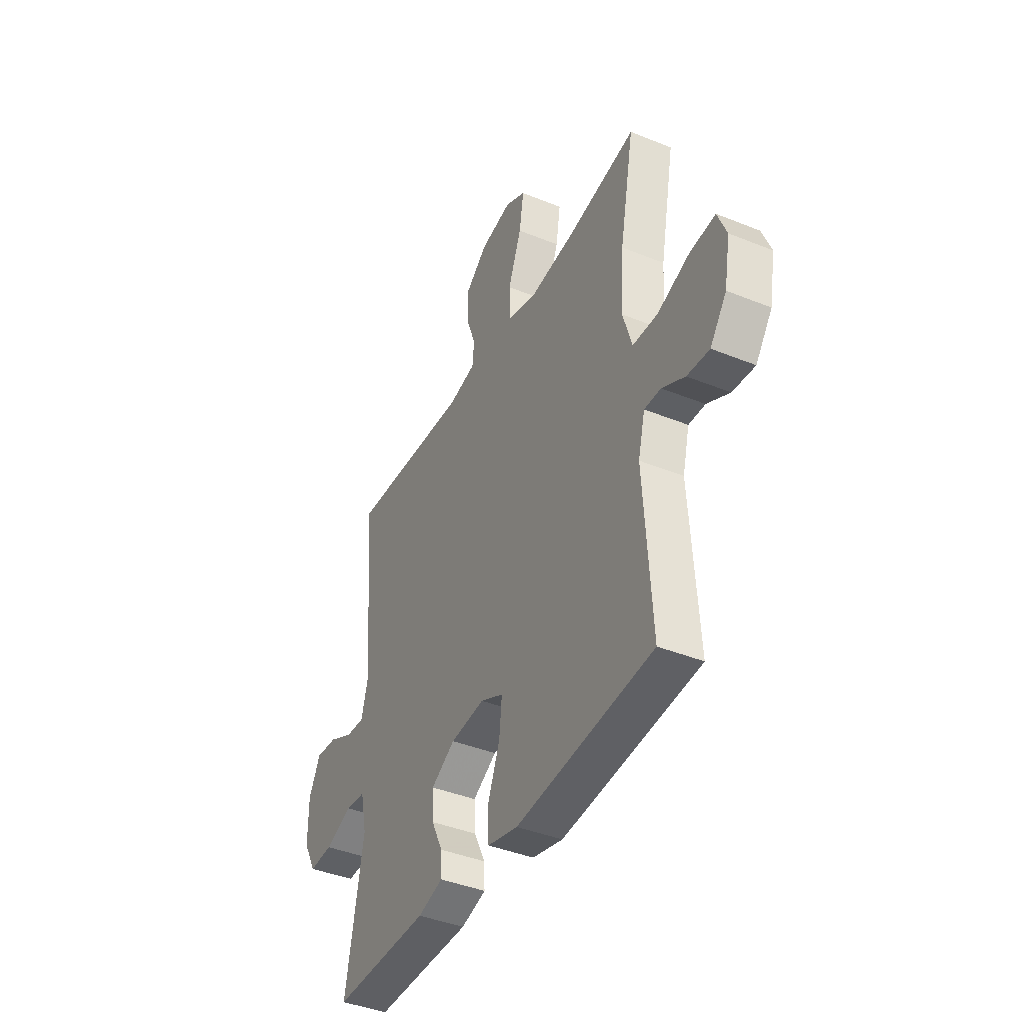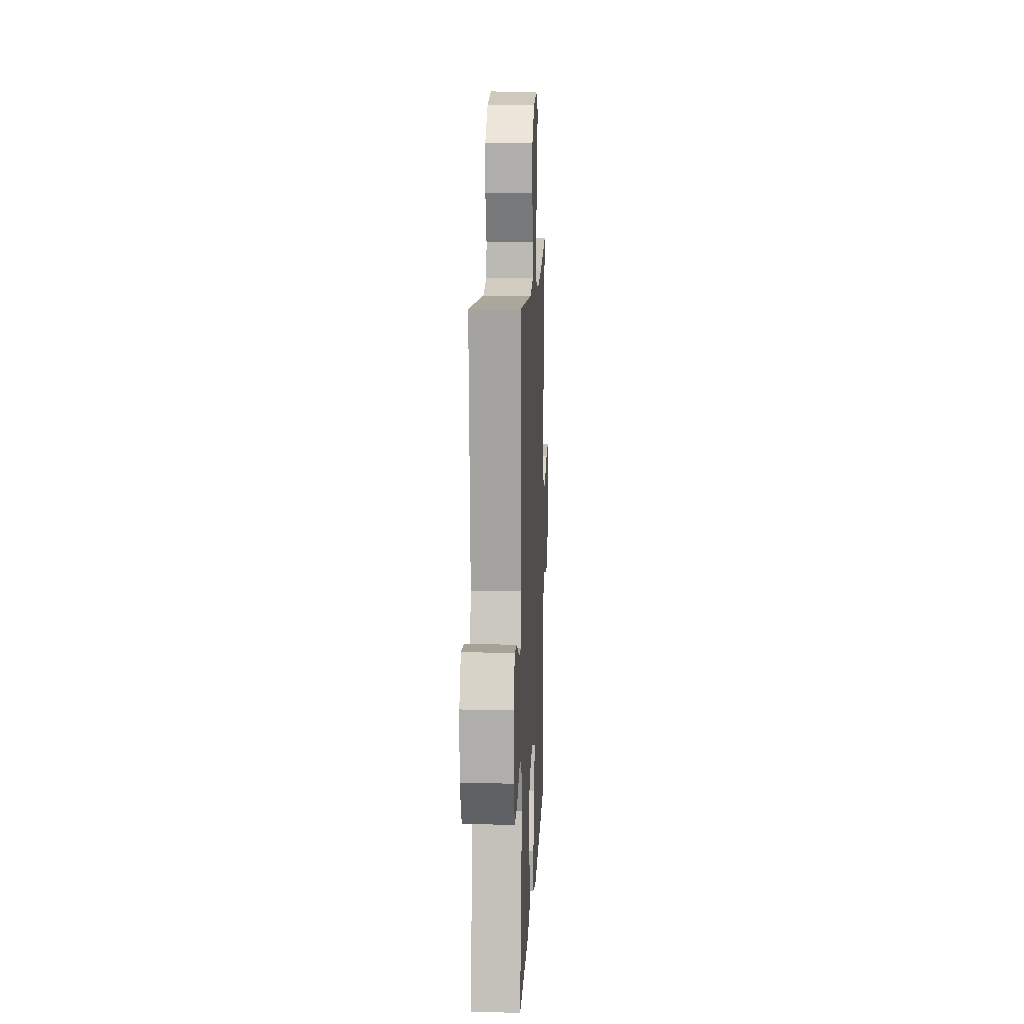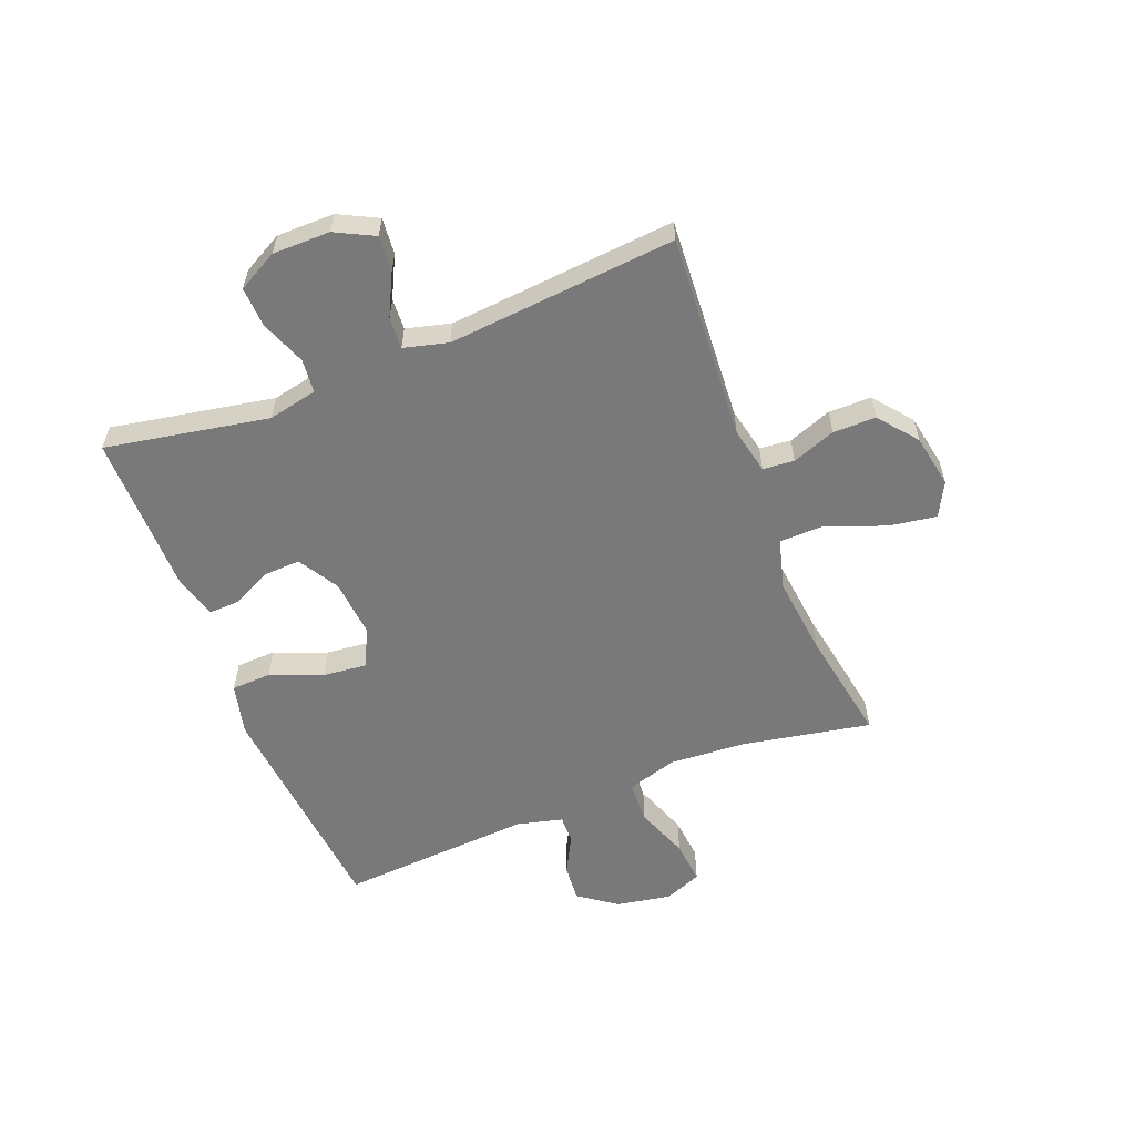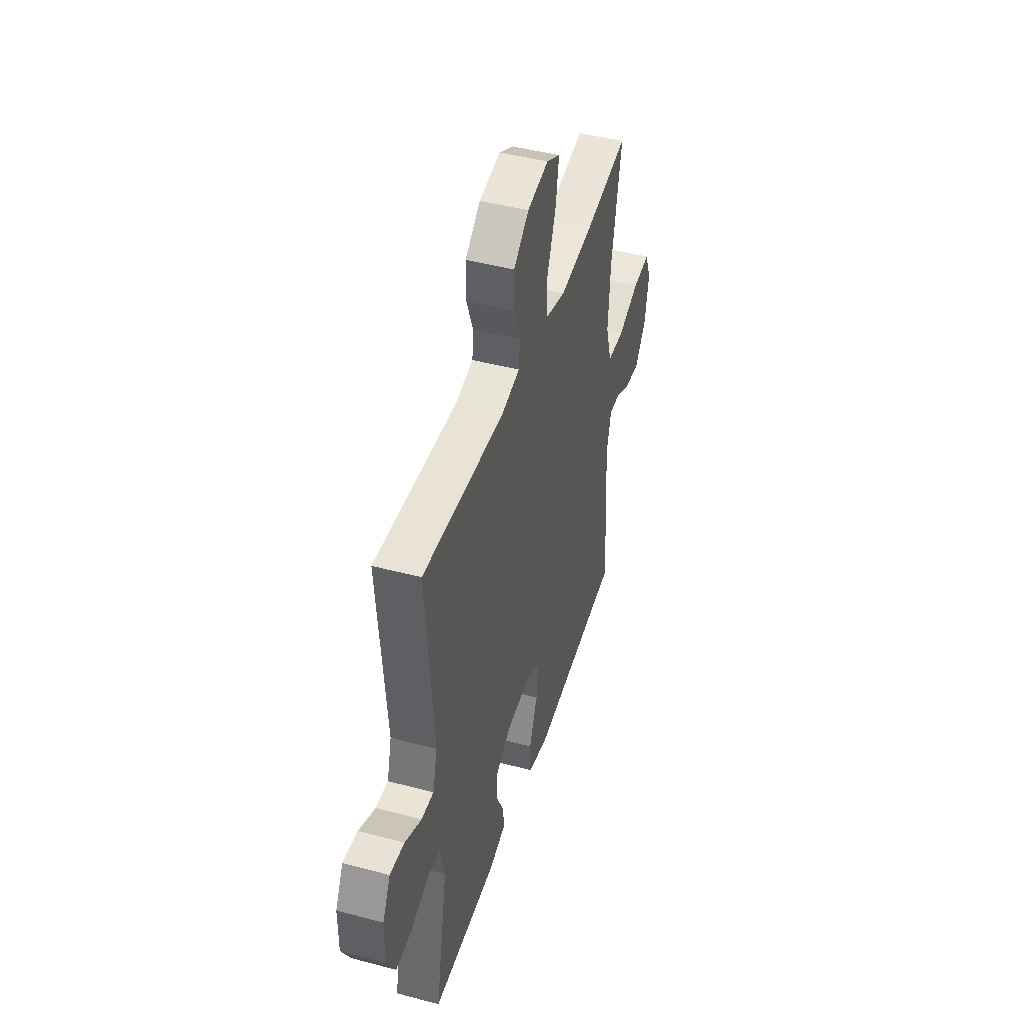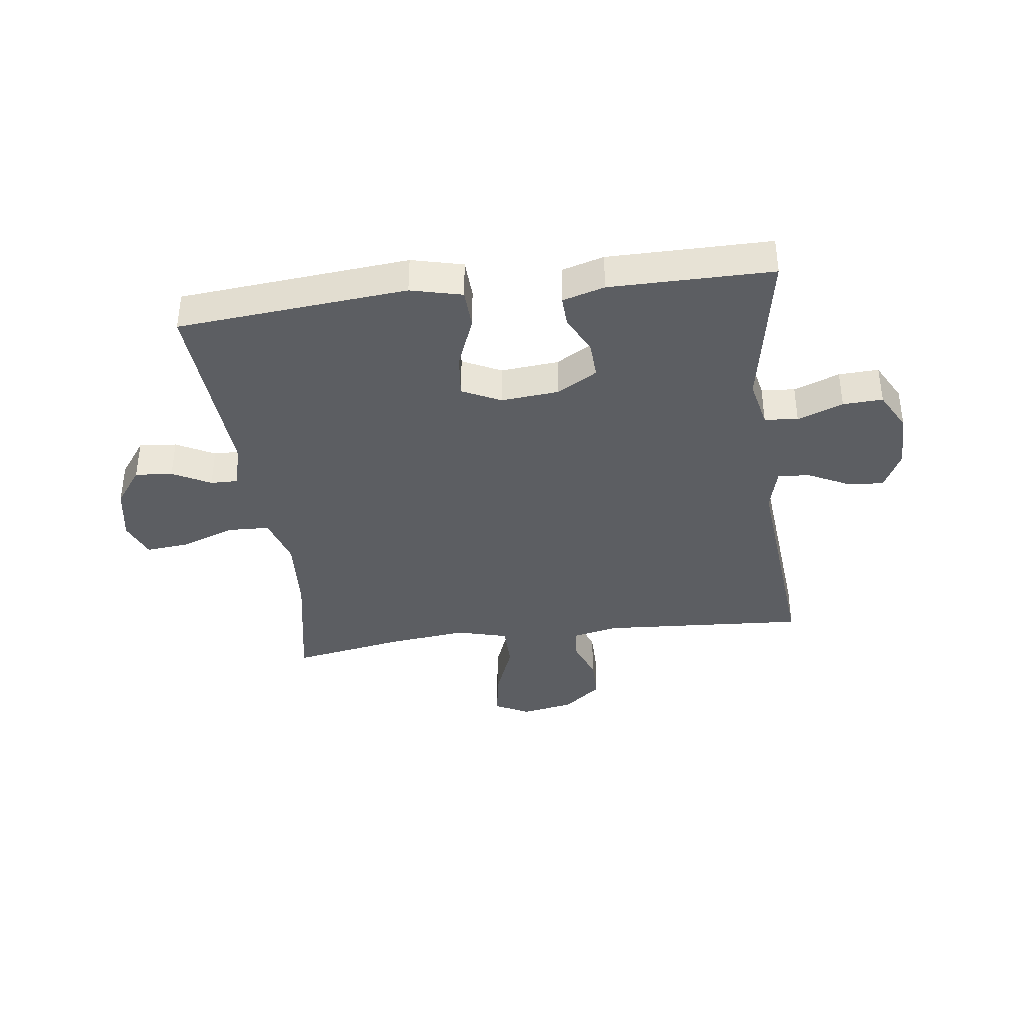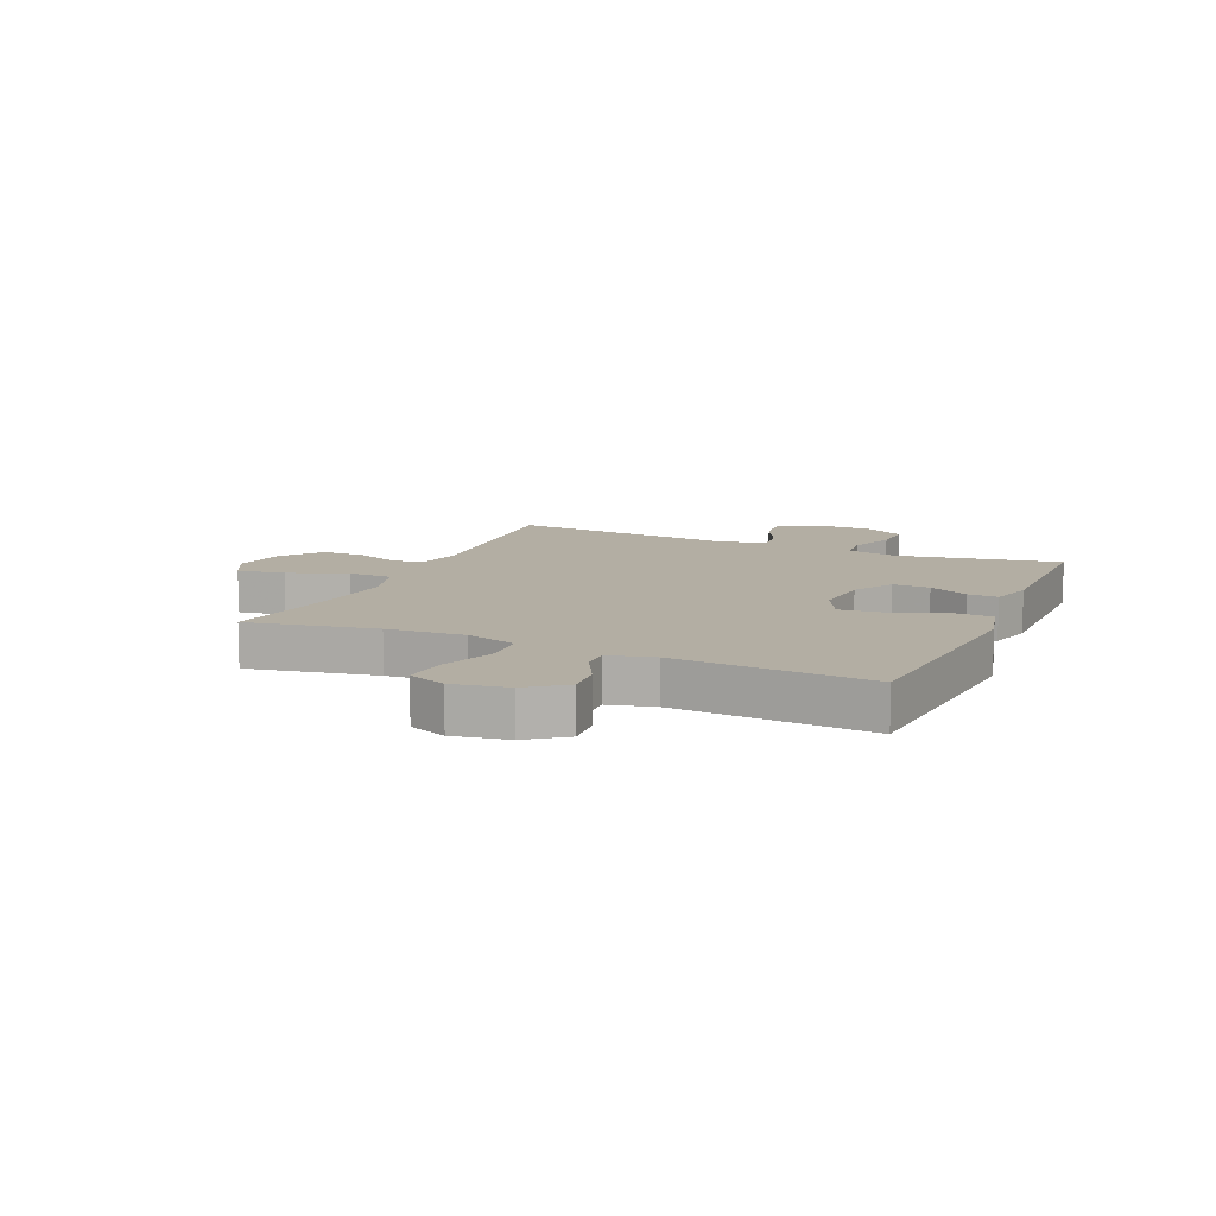
<metadata>
{"format":"obj","ext":"obj","renderer":"f3d","projection":"perspective","resolution":1024,"background":"white","views":[{"elev":-41.0,"azim":63.7,"up":"+Z"},{"elev":11.9,"azim":-87.4,"up":"+Z"},{"elev":-57.8,"azim":-68.4,"up":"+Y"},{"elev":45.1,"azim":-72.9,"up":"+Z"},{"elev":-38.0,"azim":-172.5,"up":"+Y"},{"elev":11.0,"azim":113.6,"up":"+Y"}]}
</metadata>
<code>
v 0.5 0.07 0.5
v 0.458 0.07 0.28
v 0.449 0.07 0.146
v 0.475 0.07 0.059
v 0.548 0.07 0.056
v 0.641 0.07 0.09
v 0.716 0.07 0.097
v 0.742 0.07 0.032
v 0.725 0.07 -0.063
v 0.677 0.07 -0.128
v 0.612 0.07 -0.122
v 0.546 0.07 -0.087
v 0.498 0.07 -0.086
v 0.478 0.07 -0.165
v 0.5 0.07 -0.5
v 0.239 0.07 -0.523
v 0.102 0.07 -0.535
v 0.013 0.07 -0.513
v 0.01 0.07 -0.444
v 0.046 0.07 -0.354
v 0.054 0.07 -0.278
v -0.013 0.07 -0.245
v -0.113 0.07 -0.254
v -0.183 0.07 -0.295
v -0.18 0.07 -0.359
v -0.147 0.07 -0.427
v -0.145 0.07 -0.479
v -0.218 0.07 -0.5
v -0.5 0.07 -0.5
v -0.448 0.07 -0.218
v -0.466 0.07 -0.133
v -0.524 0.07 -0.127
v -0.603 0.07 -0.157
v -0.672 0.07 -0.16
v -0.709 0.07 -0.091
v -0.709 0.07 0.008
v -0.675 0.07 0.075
v -0.612 0.07 0.069
v -0.54 0.07 0.033
v -0.486 0.07 0.03
v -0.466 0.07 0.106
v -0.5 0.07 0.5
v -0.144 0.07 0.476
v -0.064 0.07 0.493
v -0.059 0.07 0.547
v -0.087 0.07 0.622
v -0.087 0.07 0.696
v -0.021 0.07 0.749
v 0.071 0.07 0.766
v 0.13 0.07 0.735
v 0.117 0.07 0.653
v 0.078 0.07 0.552
v 0.079 0.07 0.475
v 0.167 0.07 0.451
v 0.304 0.07 0.466
v 0.5 0 0.5
v 0.458 0 0.28
v 0.449 0 0.146
v 0.475 0 0.059
v 0.548 0 0.056
v 0.641 0 0.09
v 0.716 0 0.097
v 0.742 0 0.032
v 0.725 0 -0.063
v 0.677 0 -0.128
v 0.612 0 -0.122
v 0.546 0 -0.087
v 0.498 0 -0.086
v 0.478 0 -0.165
v 0.5 0 -0.5
v 0.239 0 -0.523
v 0.102 0 -0.535
v 0.013 0 -0.513
v 0.01 0 -0.444
v 0.046 0 -0.354
v 0.054 0 -0.278
v -0.013 0 -0.245
v -0.113 0 -0.254
v -0.183 0 -0.295
v -0.18 0 -0.359
v -0.147 0 -0.427
v -0.145 0 -0.479
v -0.218 0 -0.5
v -0.5 0 -0.5
v -0.448 0 -0.218
v -0.466 0 -0.133
v -0.524 0 -0.127
v -0.603 0 -0.157
v -0.672 0 -0.16
v -0.709 0 -0.091
v -0.709 0 0.008
v -0.675 0 0.075
v -0.612 0 0.069
v -0.54 0 0.033
v -0.486 0 0.03
v -0.466 0 0.106
v -0.5 0 0.5
v -0.144 0 0.476
v -0.064 0 0.493
v -0.059 0 0.547
v -0.087 0 0.622
v -0.087 0 0.696
v -0.021 0 0.749
v 0.071 0 0.766
v 0.13 0 0.735
v 0.117 0 0.653
v 0.078 0 0.552
v 0.079 0 0.475
v 0.167 0 0.451
v 0.304 0 0.466
f 50 51 52
f 49 50 52
f 48 49 52
f 47 48 52
f 46 47 52
f 45 46 52
f 44 45 52 53
f 43 44 53 54
f 41 42 43 54
f 37 38 39
f 36 37 39
f 35 36 39
f 34 35 39
f 33 34 39
f 32 33 39
f 31 32 39 40
f 41 54 55
f 40 41 55
f 31 40 55
f 30 31 55
f 28 29 30
f 27 28 30
f 26 27 30
f 25 26 30
f 18 19 20
f 17 18 20
f 16 17 20
f 15 16 20
f 14 15 20
f 13 14 20 21
f 10 11 12
f 9 10 12
f 8 9 12
f 7 8 12
f 6 7 12
f 5 6 12
f 4 5 12 13
f 13 21 22
f 4 13 22
f 3 4 22
f 55 1 2
f 3 22 23
f 2 3 23
f 55 2 23
f 30 55 23
f 24 25 30
f 23 24 30
f 107 106 105
f 107 105 104
f 107 104 103
f 107 103 102
f 107 102 101
f 107 101 100
f 108 107 100 99
f 109 108 99 98
f 109 98 97 96
f 94 93 92
f 94 92 91
f 94 91 90
f 94 90 89
f 94 89 88
f 94 88 87
f 95 94 87 86
f 110 109 96
f 110 96 95
f 110 95 86
f 110 86 85
f 85 84 83
f 85 83 82
f 85 82 81
f 85 81 80
f 75 74 73
f 75 73 72
f 75 72 71
f 75 71 70
f 75 70 69
f 76 75 69 68
f 67 66 65
f 67 65 64
f 67 64 63
f 67 63 62
f 67 62 61
f 67 61 60
f 68 67 60 59
f 77 76 68
f 77 68 59
f 77 59 58
f 57 56 110
f 78 77 58
f 78 58 57
f 78 57 110
f 78 110 85
f 85 80 79
f 85 79 78
f 1 56 57 2
f 2 57 58 3
f 3 58 59 4
f 4 59 60 5
f 5 60 61 6
f 6 61 62 7
f 7 62 63 8
f 8 63 64 9
f 9 64 65 10
f 10 65 66 11
f 11 66 67 12
f 12 67 68 13
f 13 68 69 14
f 14 69 70 15
f 15 70 71 16
f 16 71 72 17
f 17 72 73 18
f 18 73 74 19
f 19 74 75 20
f 20 75 76 21
f 21 76 77 22
f 22 77 78 23
f 23 78 79 24
f 24 79 80 25
f 25 80 81 26
f 26 81 82 27
f 27 82 83 28
f 28 83 84 29
f 29 84 85 30
f 30 85 86 31
f 31 86 87 32
f 32 87 88 33
f 33 88 89 34
f 34 89 90 35
f 35 90 91 36
f 36 91 92 37
f 37 92 93 38
f 38 93 94 39
f 39 94 95 40
f 40 95 96 41
f 41 96 97 42
f 42 97 98 43
f 43 98 99 44
f 44 99 100 45
f 45 100 101 46
f 46 101 102 47
f 47 102 103 48
f 48 103 104 49
f 49 104 105 50
f 50 105 106 51
f 51 106 107 52
f 52 107 108 53
f 53 108 109 54
f 54 109 110 55
f 55 110 56 1

</code>
